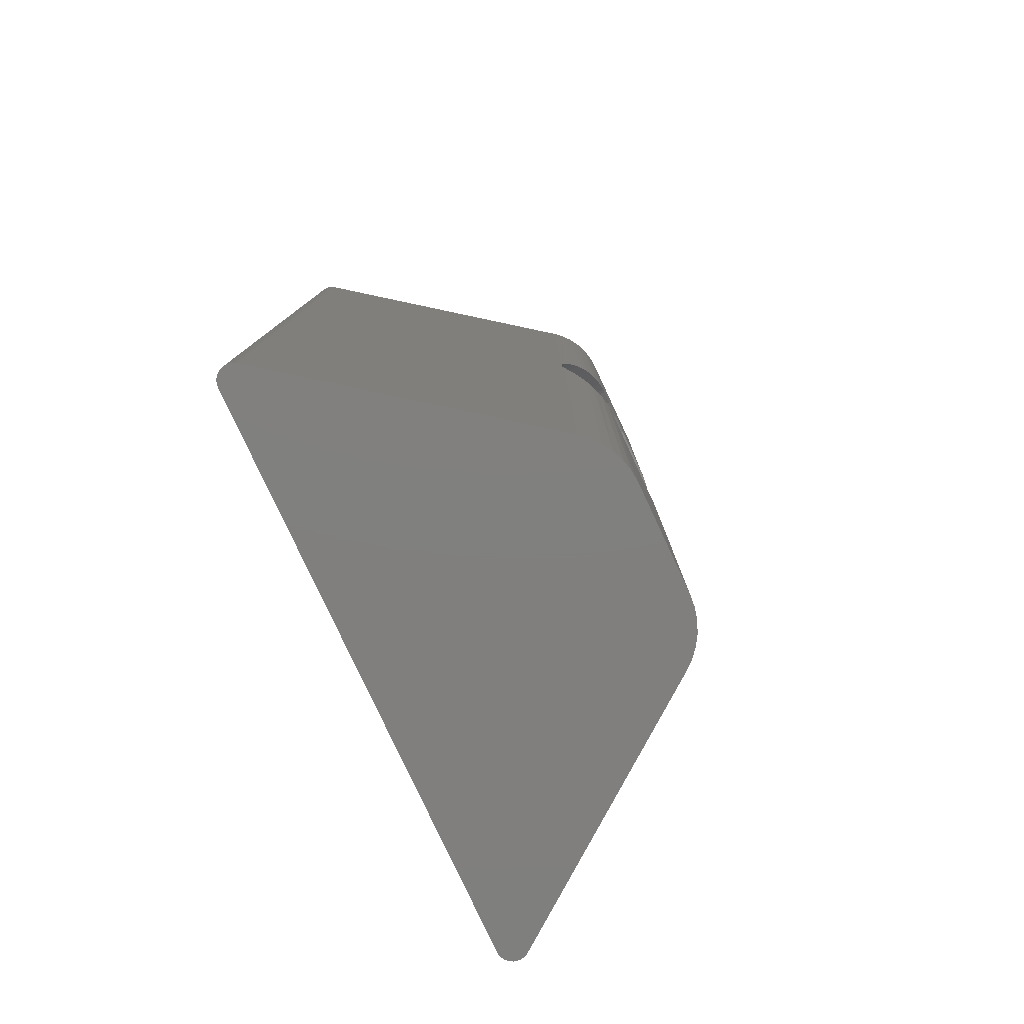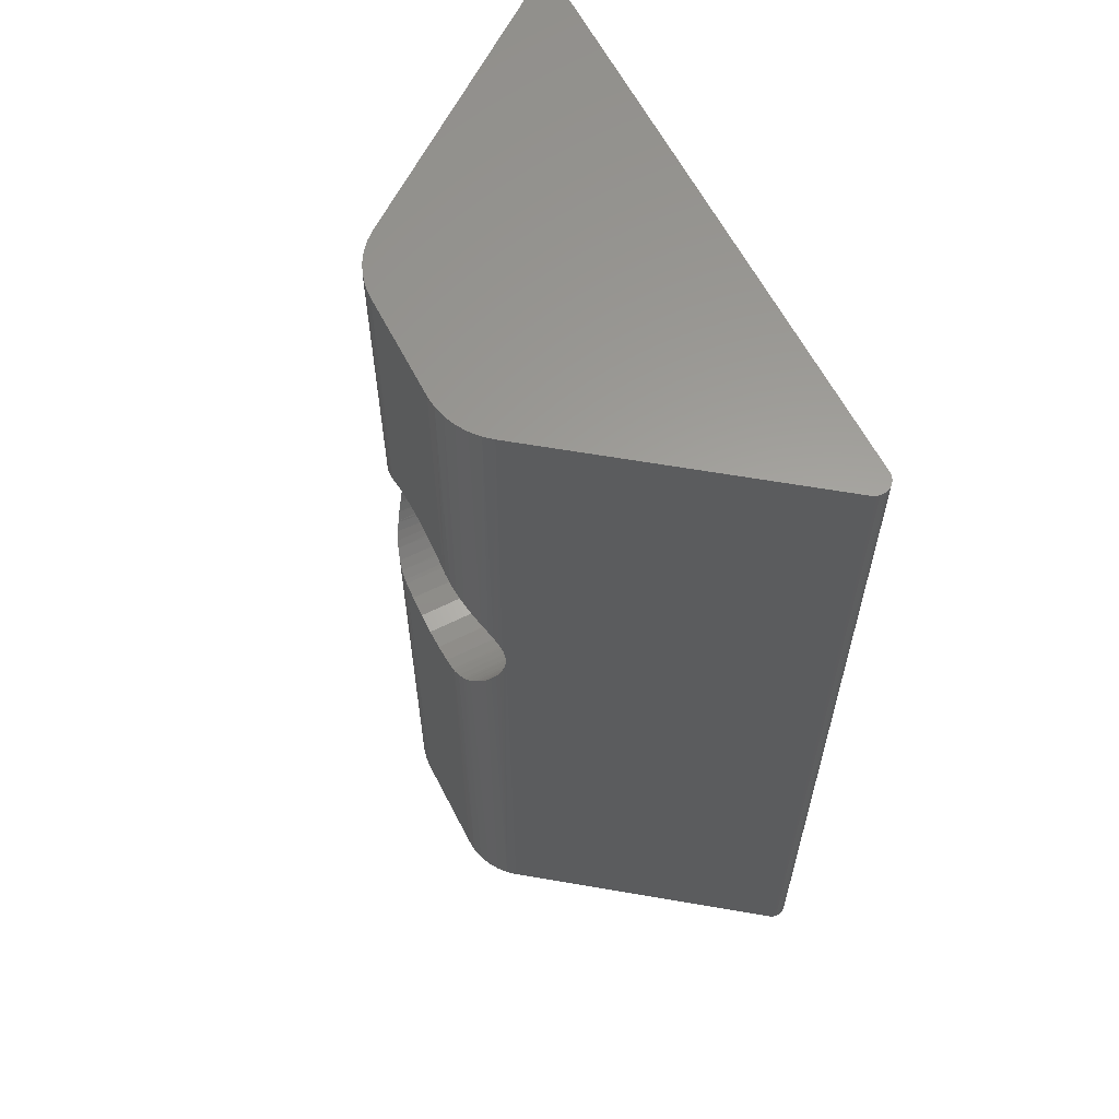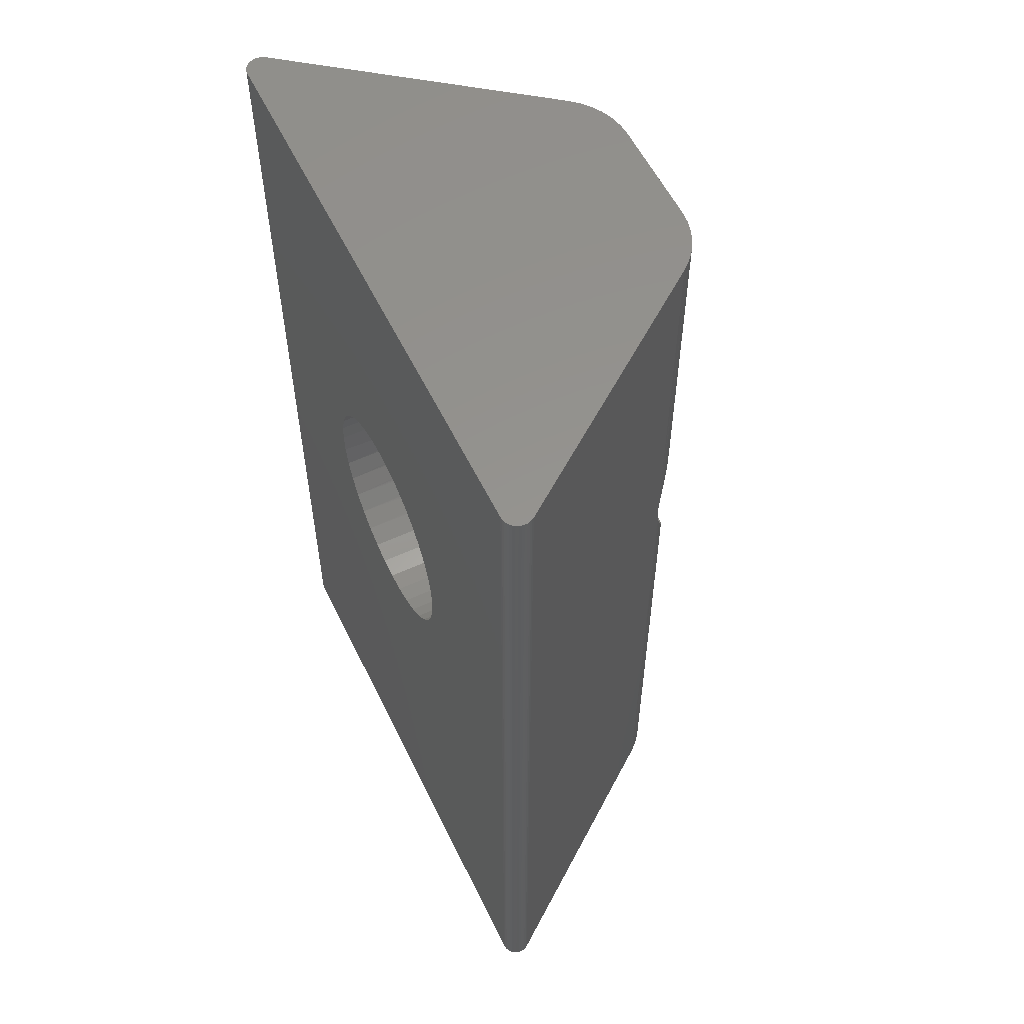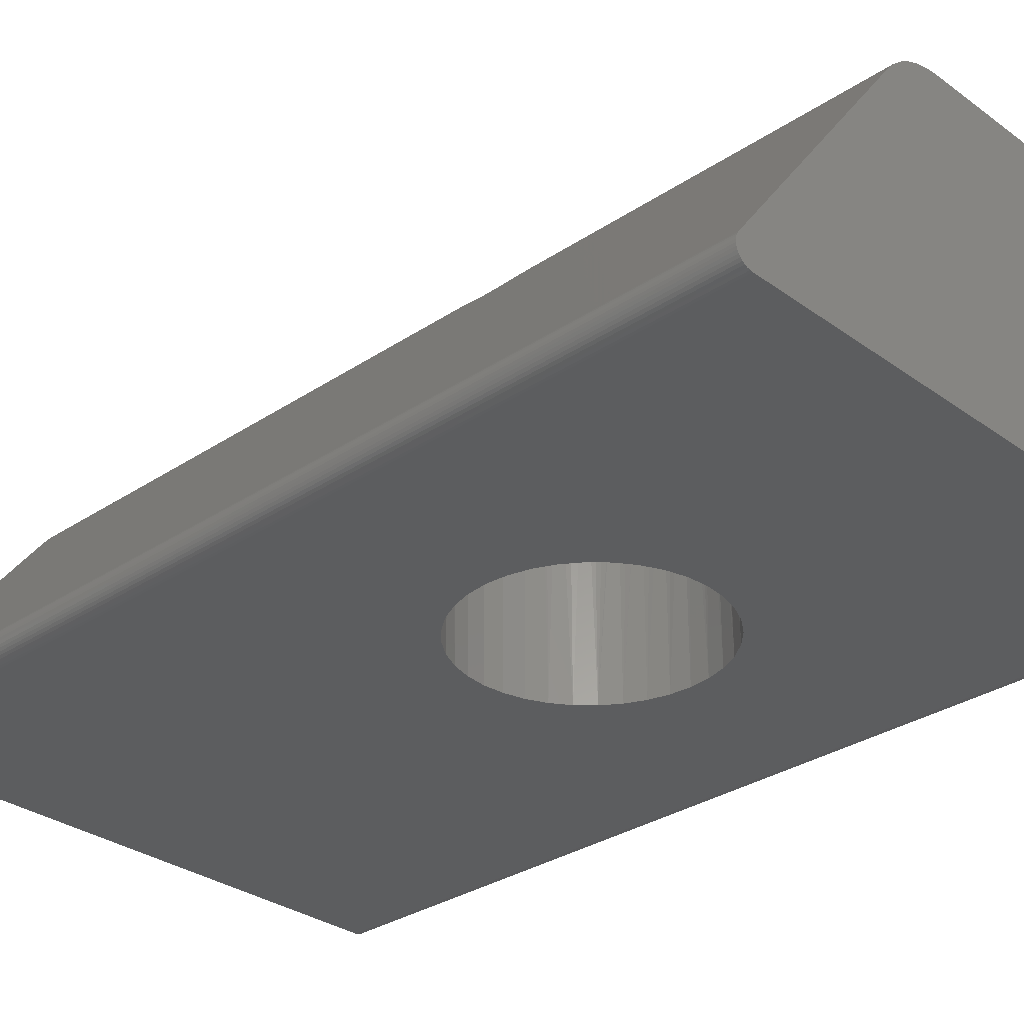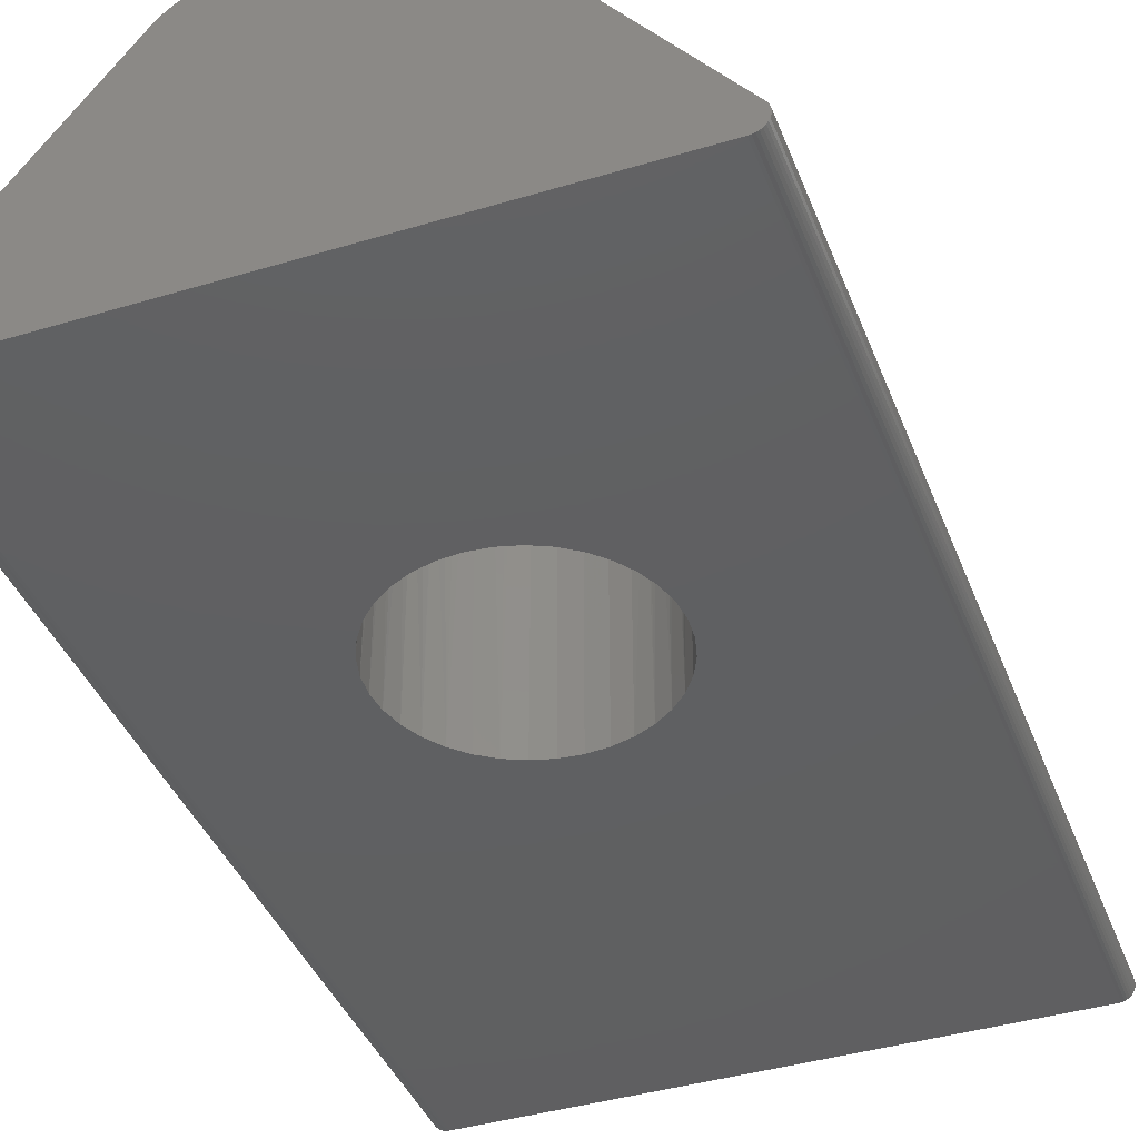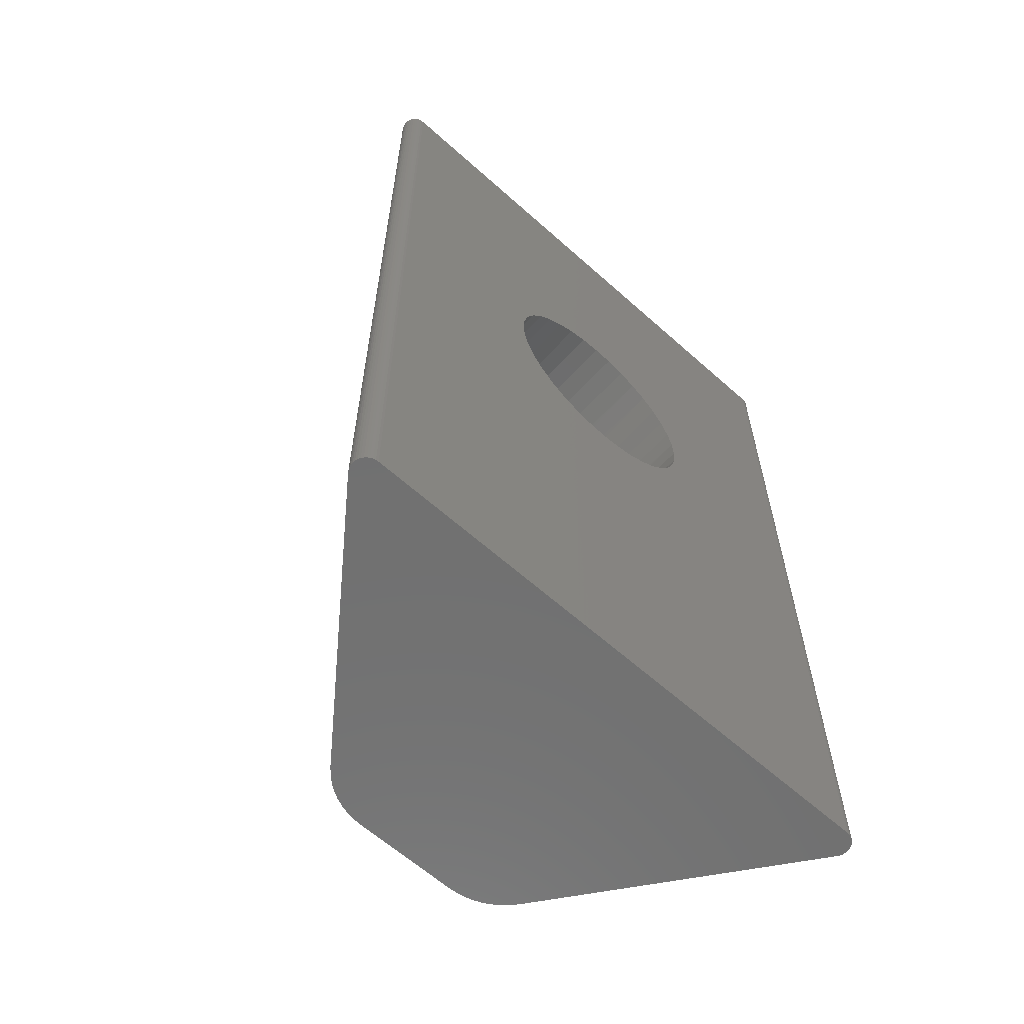
<metadata>
{"format":"stl","ext":"stl","renderer":"f3d","projection":"perspective","resolution":1024,"background":"white","views":[{"elev":-79.8,"azim":115.0,"up":"+Z"},{"elev":61.1,"azim":-117.0,"up":"+Z"},{"elev":56.8,"azim":64.3,"up":"+Z"},{"elev":-30.8,"azim":-46.1,"up":"+Y"},{"elev":-40.6,"azim":20.2,"up":"+Y"},{"elev":-62.3,"azim":-42.2,"up":"+Z"}]}
</metadata>
<code>
# stl→obj: 243 verts, 400 faces
v 5.556 4.826 7.481
v 5.795 4.826 7.587
v 5.795 4.826 0
v 4.013 4.826 0
v 4.013 4.826 7.587
v 4.252 4.826 7.481
v 4.573 4.826 7.395
v 4.904 4.826 7.366
v 5.235 4.826 7.395
v 9.757 0.4068 0
v 9.757 0.4068 15.75
v 9.78 0.3702 15.75
v 9.78 0.3702 0
v 9.796 0.3302 15.75
v 9.796 0.3302 0
v 9.806 0.288 15.75
v 9.806 0.288 0
v 9.808 0.2448 15.75
v 9.808 0.2448 0
v 9.803 0.2018 15.75
v 9.803 0.2018 0
v 9.79 0.1604 15.75
v 9.79 0.1604 0
v 9.771 0.1217 15.75
v 9.771 0.1217 0
v 9.745 0.08683 15.75
v 9.745 0.08683 0
v 9.714 0.05681 15.75
v 9.714 0.05681 0
v 9.678 0.03251 15.75
v 9.678 0.03251 0
v 9.639 0.01462 15.75
v 9.639 0.01462 0
v 9.597 0.003683 15.75
v 9.597 0.003683 0
v 9.554 1.735e-15 15.75
v 9.554 1.735e-15 0
v 4.573 8.87e-16 7.395
v 4.252 8.281e-16 7.481
v 0.254 9.356e-17 0
v 3.952 7.728e-16 7.621
v 3.68 7.228e-16 7.812
v 3.114 6.189e-16 9.923
v 3.254 6.447e-16 10.22
v 0.254 9.356e-17 15.75
v 5.235 1.009e-15 11.15
v 9.554 1.802e-15 15.75
v 4.904 9.478e-16 11.18
v 5.556 1.067e-15 11.06
v 5.857 1.123e-15 10.92
v 6.129 1.173e-15 10.73
v 9.554 1.802e-15 0
v 6.694 1.277e-15 8.619
v 6.554 1.251e-15 8.319
v 6.363 1.216e-15 8.046
v 6.129 1.173e-15 7.812
v 5.857 1.123e-15 7.621
v 5.556 1.067e-15 7.481
v 5.235 1.009e-15 7.395
v 4.904 9.478e-16 7.366
v 6.363 1.216e-15 10.5
v 6.554 1.251e-15 10.22
v 6.694 1.277e-15 9.923
v 6.78 1.292e-15 9.602
v 6.809 1.298e-15 9.271
v 6.78 1.292e-15 8.94
v 3.445 6.797e-16 8.046
v 3.254 6.447e-16 8.319
v 3.114 6.189e-16 8.619
v 3.952 7.728e-16 10.92
v 4.252 8.281e-16 11.06
v 4.573 8.87e-16 11.15
v 3.445 6.797e-16 10.5
v 3.68 7.228e-16 10.73
v 3.028 6.031e-16 8.94
v 2.999 5.978e-16 9.271
v 3.028 6.031e-16 9.602
v 0.254 0 0
v 0.254 0 15.75
v 0.2109 0.003683 15.75
v 0.2109 0.003683 0
v 0.1691 0.01462 15.75
v 0.1691 0.01462 0
v 0.1297 0.03251 15.75
v 0.1297 0.03251 0
v 0.0939 0.05681 15.75
v 0.0939 0.05681 0
v 0.06276 0.08683 15.75
v 0.06276 0.08683 0
v 0.03717 0.1217 15.75
v 0.03717 0.1217 0
v 0.01787 0.1604 15.75
v 0.01787 0.1604 0
v 0.005415 0.2018 15.75
v 0.005415 0.2018 0
v 0.0001676 0.2448 15.75
v 0.0001676 0.2448 0
v 0.002281 0.288 15.75
v 0.002281 0.288 0
v 0.01169 0.3302 15.75
v 0.01169 0.3302 0
v 0.02813 0.3702 15.75
v 0.02813 0.3702 0
v 0.05112 0.4068 15.75
v 0.05112 0.4068 0
v 2.999 4.32 0
v 2.999 4.32 15.75
v 3.18 4.514 10.08
v 3.118 4.456 9.933
v 3.118 4.456 15.75
v 3.064 4.4 9.766
v 3.028 4.357 9.602
v 3.114 4.453 9.922
v 3.006 4.33 9.439
v 2.999 4.32 9.271
v 3.118 4.456 0
v 3.006 4.33 9.104
v 3.028 4.357 8.94
v 3.065 4.4 8.776
v 3.114 4.453 8.619
v 3.118 4.456 8.61
v 3.952 4.824 7.621
v 3.815 4.81 0
v 3.815 4.81 7.708
v 3.68 4.781 7.812
v 3.622 4.764 0
v 3.622 4.764 7.862
v 3.53 4.73 7.952
v 3.439 4.689 0
v 3.445 4.691 8.047
v 3.269 4.585 0
v 3.349 4.638 8.17
v 3.439 4.689 8.054
v 3.18 4.514 8.461
v 3.254 4.574 8.319
v 3.269 4.584 8.295
v 3.269 4.585 15.75
v 3.269 4.585 10.25
v 3.255 4.574 10.22
v 3.622 4.764 15.75
v 3.623 4.762 10.68
v 3.439 4.689 15.75
v 3.53 4.73 10.59
v 3.445 4.692 10.5
v 3.439 4.688 10.49
v 3.349 4.639 10.37
v 3.815 4.81 15.75
v 4.013 4.826 15.75
v 4.013 4.826 10.95
v 3.952 4.824 10.92
v 3.815 4.81 10.83
v 3.68 4.781 10.73
v 4.252 4.826 11.06
v 4.573 4.826 11.15
v 5.795 4.826 10.95
v 5.556 4.826 11.06
v 5.795 4.826 15.75
v 5.235 4.826 11.15
v 4.904 4.826 11.18
v 6.628 4.514 8.461
v 6.69 4.456 8.609
v 6.69 4.456 0
v 6.744 4.4 8.776
v 6.78 4.357 8.94
v 6.809 4.32 0
v 6.694 4.453 8.62
v 6.802 4.33 9.103
v 6.809 4.32 9.271
v 6.809 4.32 15.75
v 6.69 4.456 15.75
v 6.802 4.33 9.438
v 6.78 4.357 9.602
v 6.744 4.4 9.766
v 6.694 4.453 9.923
v 6.69 4.456 9.932
v 5.857 4.824 10.92
v 5.993 4.81 15.75
v 5.993 4.81 10.83
v 6.129 4.781 10.73
v 6.186 4.764 15.75
v 6.186 4.764 10.68
v 6.279 4.73 10.59
v 6.369 4.689 15.75
v 6.363 4.691 10.5
v 6.539 4.585 15.75
v 6.459 4.638 10.37
v 6.369 4.689 10.49
v 6.628 4.514 10.08
v 6.554 4.574 10.22
v 6.539 4.584 10.25
v 6.539 4.585 0
v 6.539 4.585 8.293
v 6.553 4.574 8.319
v 6.186 4.764 0
v 6.185 4.762 7.865
v 6.369 4.689 0
v 6.278 4.73 7.952
v 6.363 4.692 8.046
v 6.369 4.688 8.054
v 6.459 4.639 8.17
v 5.993 4.81 0
v 5.857 4.824 7.621
v 5.993 4.81 7.708
v 6.129 4.781 7.812
v 9.554 1.789e-15 0
v 0.254 1.084e-16 15.75
v 9.554 1.789e-15 15.75
v 3.028 0 9.602
v 3.254 0 10.22
v 6.78 0 8.94
v 6.554 0 8.319
v 6.129 0 7.812
v 5.857 0 7.621
v 6.363 0 8.046
v 6.694 0 8.619
v 6.809 0 9.271
v 6.78 0 9.602
v 6.694 0 9.923
v 6.554 0 10.22
v 6.363 0 10.5
v 6.129 0 10.73
v 5.857 0 10.92
v 5.556 0 11.06
v 3.68 0 10.73
v 3.952 0 10.92
v 3.445 0 10.5
v 3.114 0 9.923
v 2.999 0 9.271
v 3.028 0 8.94
v 3.114 0 8.619
v 3.254 0 8.319
v 3.445 0 8.046
v 3.68 0 7.812
v 3.952 0 7.621
v 4.252 0 7.481
v 4.252 0 11.06
v 4.573 0 11.15
v 4.904 0 11.18
v 5.235 0 11.15
v 5.556 0 7.481
v 5.235 0 7.395
v 4.904 0 7.366
v 4.573 0 7.395
f 1 2 3
f 4 5 6
f 6 7 4
f 4 7 8
f 4 8 3
f 3 8 9
f 3 9 1
f 10 11 12
f 10 12 13
f 13 12 14
f 13 14 15
f 15 14 16
f 15 16 17
f 17 16 18
f 17 18 19
f 19 18 20
f 19 20 21
f 21 20 22
f 21 22 23
f 23 22 24
f 23 24 25
f 25 24 26
f 25 26 27
f 27 26 28
f 27 28 29
f 29 28 30
f 29 30 31
f 31 30 32
f 31 32 33
f 33 32 34
f 33 34 35
f 35 34 36
f 35 36 37
f 38 39 40
f 40 39 41
f 40 41 42
f 43 44 45
f 46 47 48
f 48 47 45
f 46 49 47
f 47 49 50
f 47 50 51
f 52 53 54
f 54 55 52
f 52 55 56
f 52 56 57
f 57 58 52
f 52 58 59
f 52 59 40
f 40 59 60
f 40 60 38
f 51 61 47
f 47 61 62
f 47 62 63
f 63 64 47
f 47 64 65
f 47 65 52
f 52 65 66
f 52 66 53
f 42 67 40
f 40 67 68
f 40 68 69
f 70 71 45
f 45 71 72
f 45 72 48
f 44 73 45
f 45 73 74
f 45 74 70
f 69 75 40
f 40 75 76
f 40 76 45
f 45 76 77
f 45 77 43
f 78 79 80
f 78 80 81
f 81 80 82
f 81 82 83
f 83 82 84
f 83 84 85
f 85 84 86
f 85 86 87
f 87 86 88
f 87 88 89
f 89 88 90
f 89 90 91
f 91 90 92
f 91 92 93
f 93 92 94
f 93 94 95
f 95 94 96
f 95 96 97
f 97 96 98
f 97 98 99
f 99 98 100
f 99 100 101
f 101 100 102
f 101 102 103
f 103 102 104
f 103 104 105
f 106 105 107
f 107 105 104
f 108 109 110
f 111 112 107
f 110 109 107
f 107 109 113
f 107 113 111
f 112 114 107
f 107 114 115
f 107 115 106
f 106 115 116
f 116 115 117
f 116 117 118
f 118 119 116
f 116 119 120
f 116 120 121
f 5 4 122
f 122 4 123
f 122 123 124
f 124 123 125
f 125 123 126
f 125 126 127
f 127 126 128
f 128 126 129
f 128 129 130
f 131 132 129
f 129 132 133
f 129 133 130
f 121 134 116
f 116 134 135
f 116 135 131
f 131 135 136
f 131 136 132
f 137 138 110
f 110 138 139
f 110 139 108
f 140 141 142
f 142 141 143
f 143 144 142
f 142 144 145
f 142 145 137
f 137 145 146
f 137 146 138
f 147 148 149
f 149 150 147
f 147 150 151
f 147 151 140
f 140 151 152
f 140 152 141
f 149 148 153
f 153 148 154
f 155 156 157
f 157 156 158
f 157 158 148
f 148 158 159
f 148 159 154
f 160 161 162
f 163 164 165
f 162 161 165
f 165 161 166
f 165 166 163
f 164 167 165
f 165 167 168
f 165 168 169
f 169 168 170
f 170 168 171
f 170 171 172
f 172 173 170
f 170 173 174
f 170 174 175
f 155 157 176
f 176 157 177
f 176 177 178
f 178 177 179
f 179 177 180
f 179 180 181
f 181 180 182
f 182 180 183
f 182 183 184
f 185 186 183
f 183 186 187
f 183 187 184
f 175 188 170
f 170 188 189
f 170 189 185
f 185 189 190
f 185 190 186
f 191 192 162
f 162 192 193
f 162 193 160
f 194 195 196
f 196 195 197
f 197 198 196
f 196 198 199
f 196 199 191
f 191 199 200
f 191 200 192
f 201 3 2
f 2 202 201
f 201 202 203
f 201 203 194
f 194 203 204
f 194 204 195
f 10 165 11
f 11 165 169
f 162 165 3
f 3 165 4
f 106 205 105
f 105 205 78
f 105 78 103
f 103 78 101
f 83 85 87
f 89 91 78
f 78 91 93
f 78 93 95
f 3 201 194
f 10 31 33
f 89 78 87
f 87 78 81
f 87 81 83
f 95 97 78
f 78 97 99
f 78 99 101
f 129 126 131
f 131 126 116
f 194 196 3
f 3 196 191
f 3 191 162
f 13 27 10
f 10 27 29
f 10 29 31
f 13 15 27
f 27 15 17
f 27 17 19
f 21 23 19
f 19 23 25
f 19 25 27
f 126 123 116
f 116 123 4
f 116 4 106
f 106 4 165
f 106 165 205
f 205 165 10
f 205 10 35
f 35 10 33
f 11 169 107
f 32 30 11
f 169 170 157
f 157 170 185
f 169 157 107
f 107 157 148
f 107 148 110
f 104 102 206
f 206 102 100
f 206 100 98
f 92 90 206
f 206 90 88
f 206 88 86
f 104 206 107
f 107 206 207
f 107 207 11
f 11 207 34
f 11 34 32
f 20 18 22
f 22 18 24
f 24 18 26
f 26 18 16
f 26 16 14
f 30 28 11
f 11 28 26
f 11 26 12
f 12 26 14
f 185 183 157
f 157 183 180
f 157 180 177
f 148 147 110
f 110 147 140
f 110 140 137
f 137 140 142
f 98 96 206
f 206 96 94
f 206 94 92
f 84 82 86
f 86 82 80
f 86 80 206
f 114 112 208
f 108 139 209
f 167 164 210
f 160 193 211
f 204 203 212
f 212 203 213
f 214 197 212
f 212 197 195
f 212 195 204
f 200 199 214
f 214 199 198
f 214 198 197
f 211 193 214
f 214 193 192
f 214 192 200
f 210 164 215
f 164 163 215
f 215 163 166
f 215 166 211
f 211 166 161
f 211 161 160
f 167 210 168
f 168 210 216
f 168 216 171
f 171 216 217
f 171 217 172
f 172 217 173
f 173 217 218
f 173 218 174
f 174 218 175
f 175 218 219
f 175 219 188
f 220 184 187
f 187 186 220
f 220 186 190
f 220 190 219
f 219 190 189
f 219 189 188
f 184 220 182
f 182 220 221
f 182 221 181
f 222 178 221
f 221 178 179
f 221 179 181
f 223 155 222
f 222 155 176
f 222 176 178
f 152 151 224
f 224 151 225
f 226 143 224
f 224 143 141
f 224 141 152
f 146 145 226
f 226 145 144
f 226 144 143
f 209 139 226
f 226 139 138
f 226 138 146
f 208 112 227
f 112 111 227
f 227 111 113
f 227 113 209
f 209 113 109
f 209 109 108
f 114 208 115
f 115 208 228
f 115 228 117
f 117 228 229
f 117 229 118
f 118 229 119
f 119 229 230
f 119 230 120
f 120 230 121
f 121 230 231
f 121 231 134
f 232 130 133
f 133 132 232
f 232 132 136
f 232 136 231
f 231 136 135
f 231 135 134
f 130 232 128
f 128 232 233
f 128 233 127
f 234 124 233
f 233 124 125
f 233 125 127
f 235 5 234
f 234 5 122
f 234 122 124
f 151 150 225
f 225 150 149
f 225 149 236
f 236 149 153
f 236 153 237
f 237 153 154
f 237 154 238
f 238 154 159
f 238 159 239
f 239 159 158
f 239 158 223
f 223 158 156
f 223 156 155
f 203 202 213
f 213 202 2
f 213 2 240
f 240 2 1
f 240 1 241
f 241 1 9
f 241 9 242
f 242 9 8
f 242 8 243
f 243 8 7
f 243 7 235
f 235 7 6
f 235 6 5

</code>
